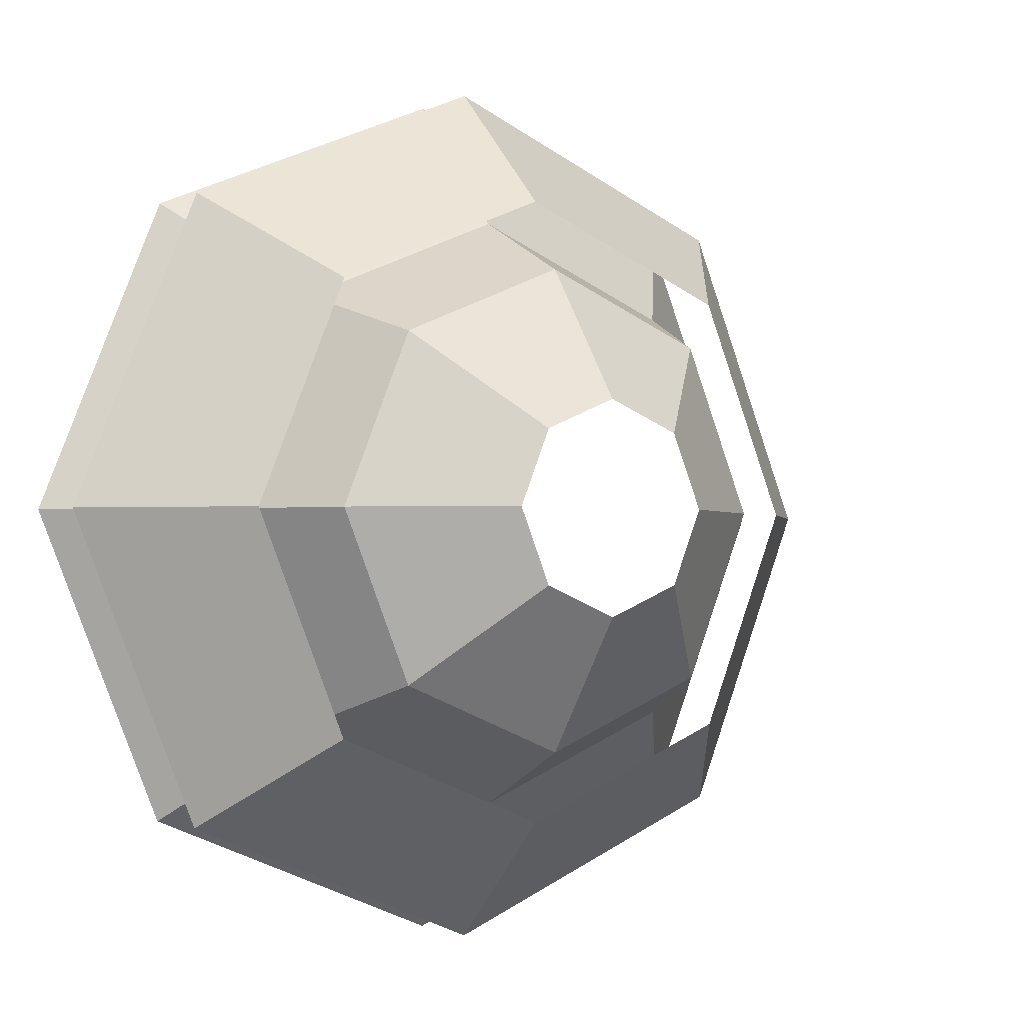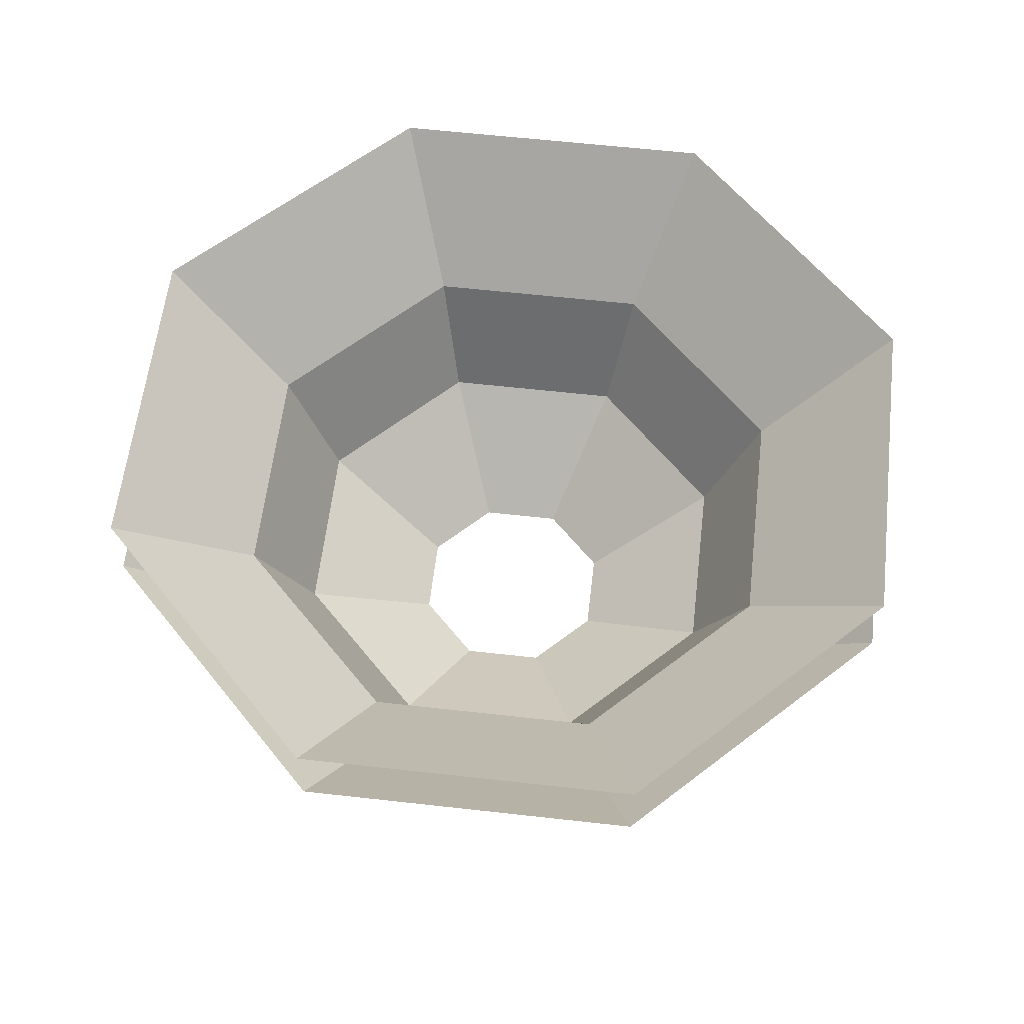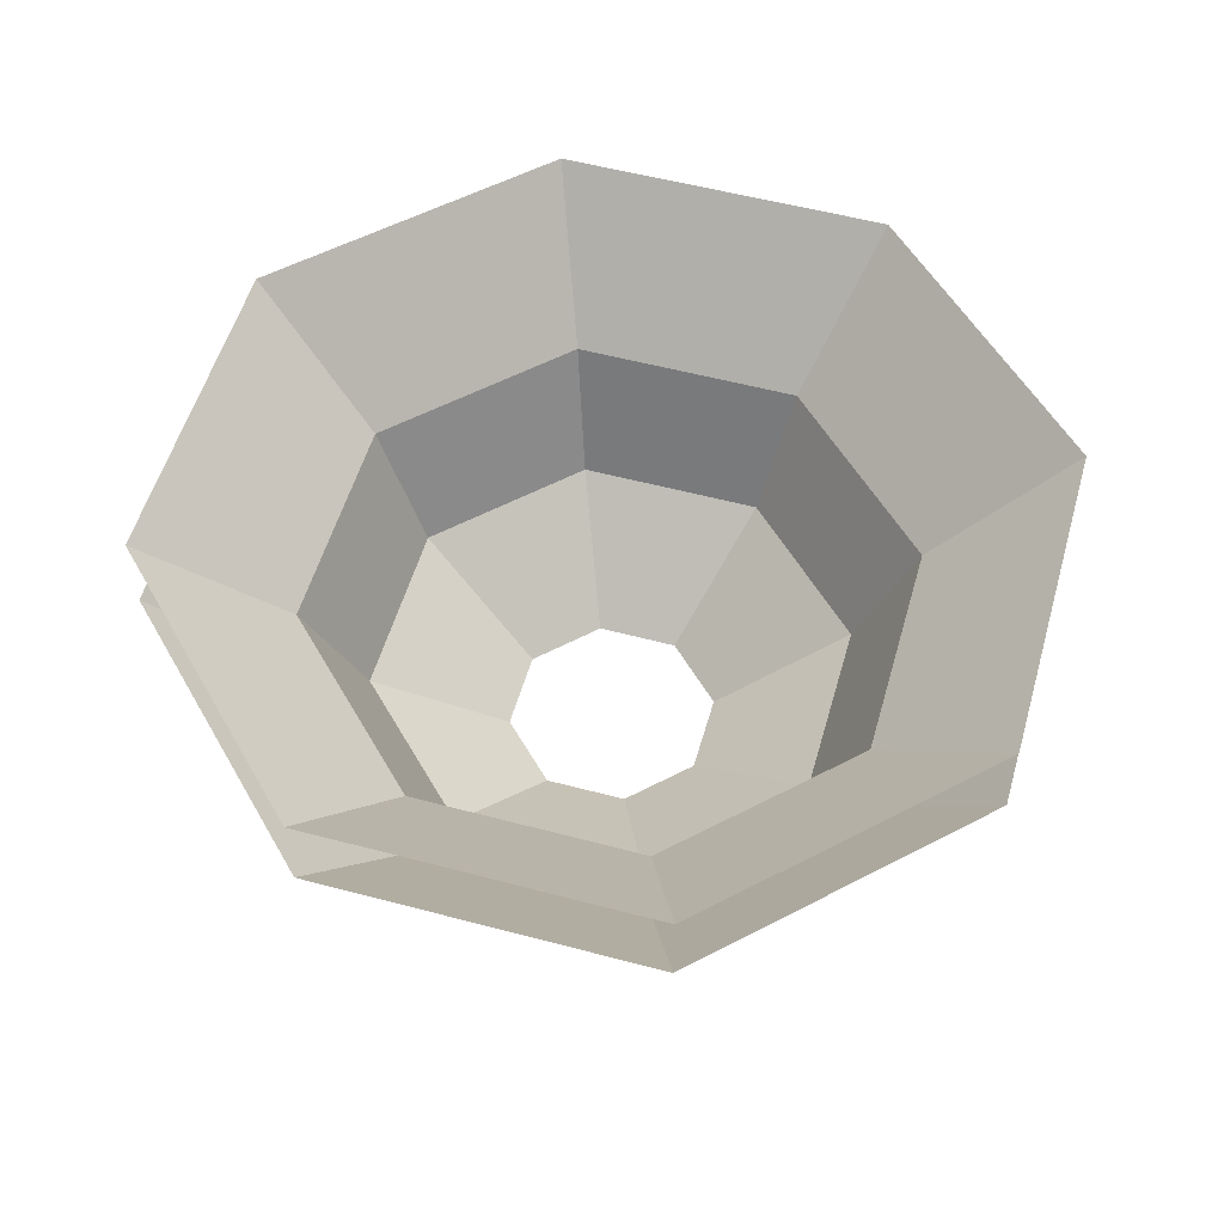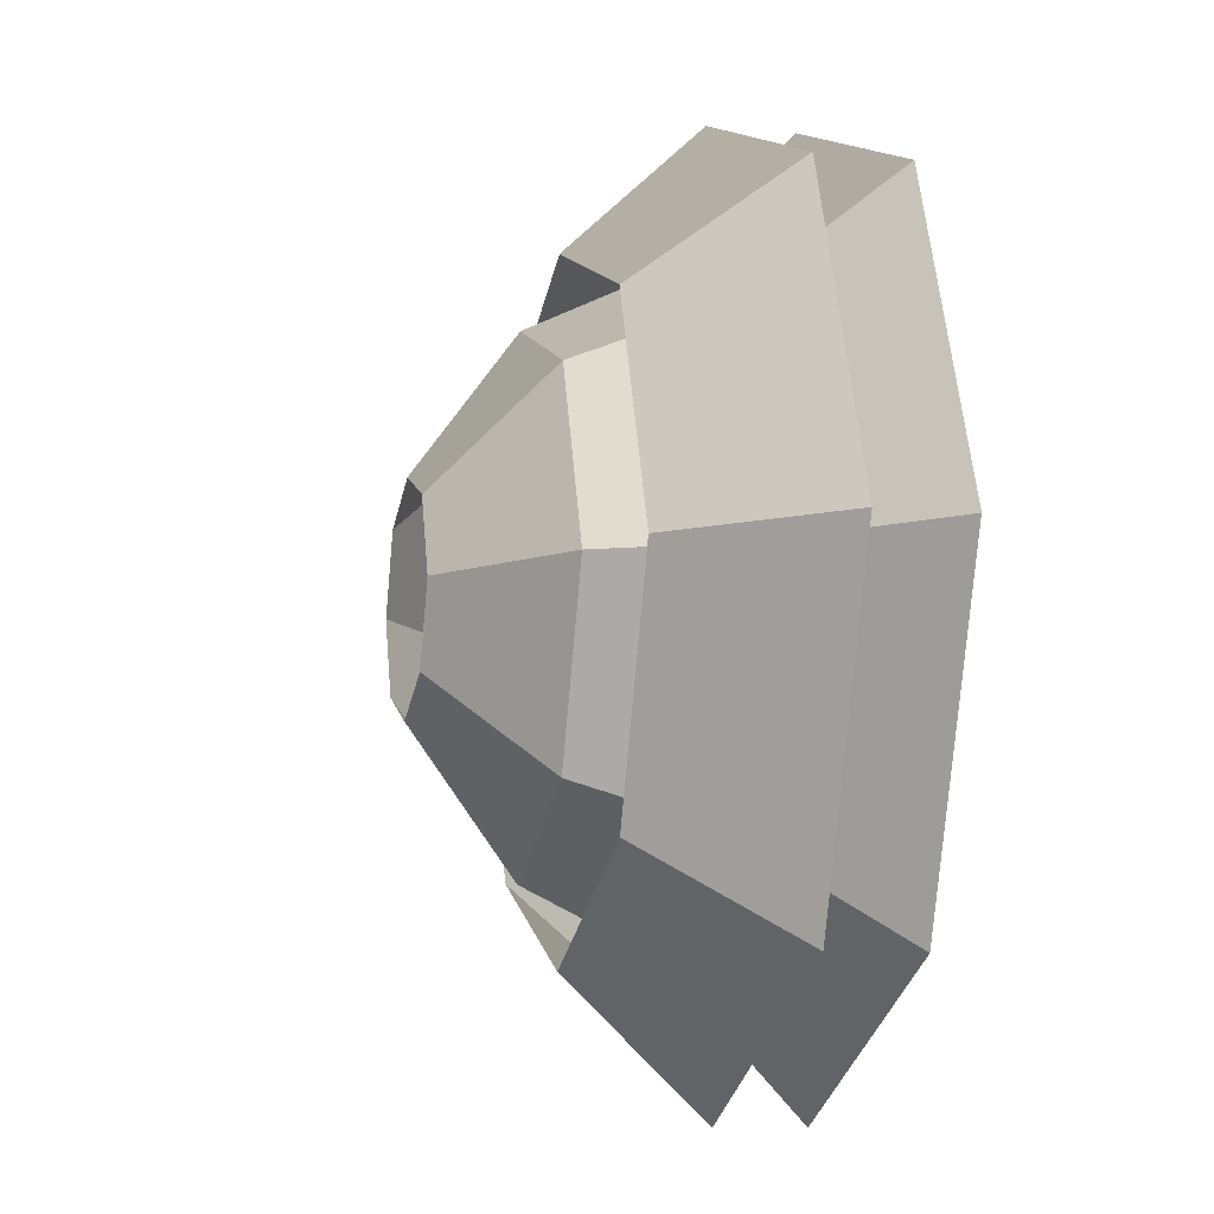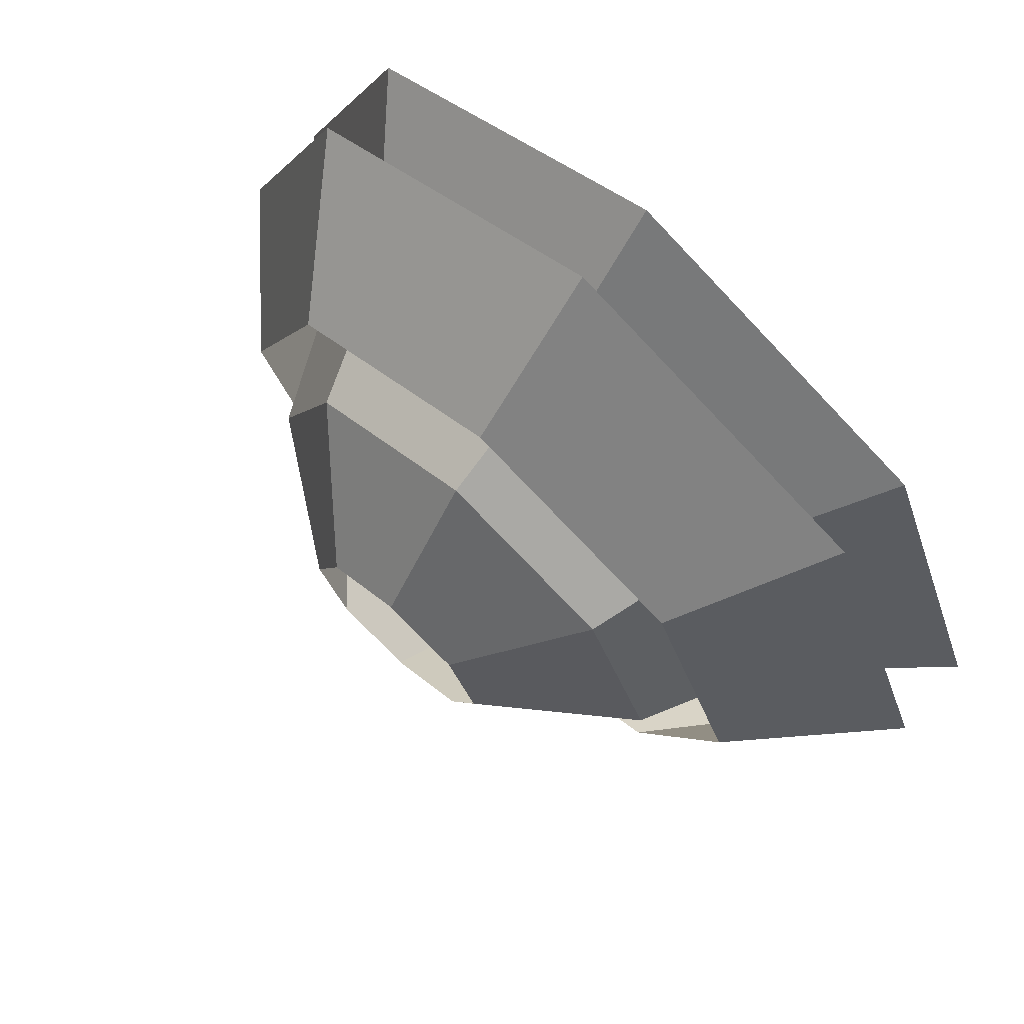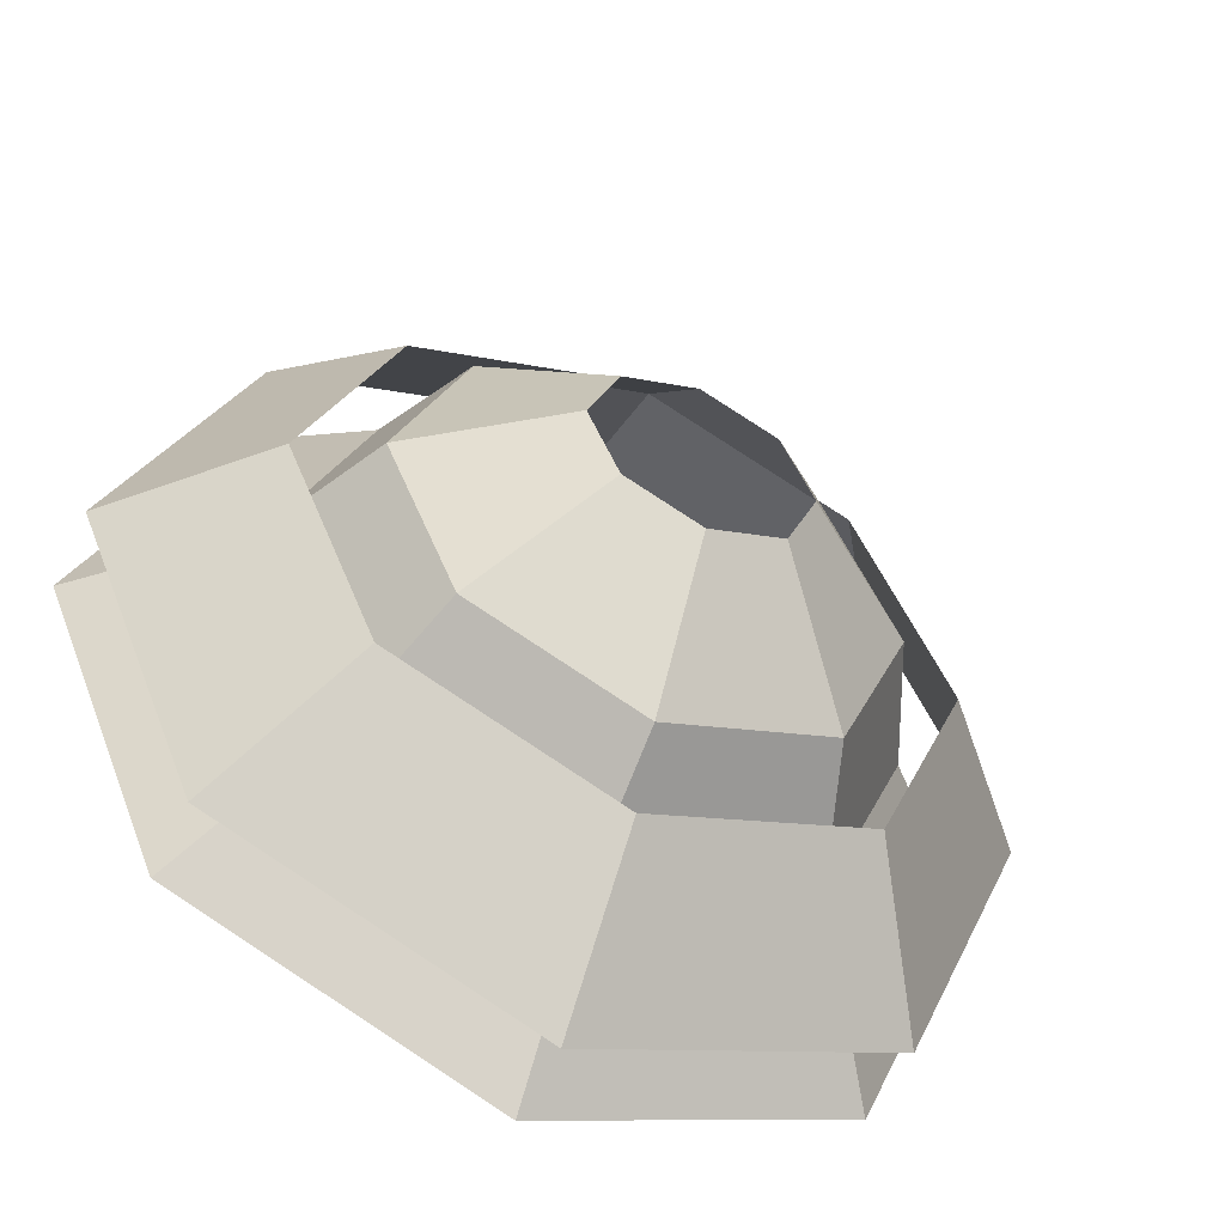
<metadata>
{"format":"obj","ext":"obj","renderer":"f3d","projection":"perspective","resolution":1024,"background":"white","views":[{"elev":-1.5,"azim":-33.5,"up":"+Z"},{"elev":59.9,"azim":74.1,"up":"+Y"},{"elev":54.4,"azim":38.3,"up":"+Y"},{"elev":-10.2,"azim":76.5,"up":"+Z"},{"elev":71.9,"azim":41.7,"up":"+Z"},{"elev":-54.0,"azim":-25.0,"up":"+Z"}]}
</metadata>
<code>
o Cone
v -0 -0 -0.606
v -0 2.021 -2.546
v 0.4285 -0 -0.4285
v 1.8 2.021 -1.8
v 0.606 -0 0
v 2.546 2.021 0
v 0.4285 -0 0.4285
v 1.8 2.021 1.8
v -0 -0 0.606
v -0 2.021 2.546
v -0.4285 -0 0.4285
v -1.8 2.021 1.8
v -0.606 -0 0
v -2.546 2.021 0
v -0.4285 -0 -0.4285
v -1.8 2.021 -1.8
v -0 0.5637 -1.386
v 0.9802 0.5637 -0.9802
v 1.386 0.5637 0
v 0.9802 0.5637 0.9802
v -0 0.5637 1.386
v -0.9802 0.5637 0.9802
v -1.386 0.5637 0
v -0.9802 0.5637 -0.9802
v -0 1.268 -1.732
v 1.225 1.268 -1.225
v 1.732 1.268 0
v 1.225 1.268 1.225
v -0 1.268 1.732
v -1.225 1.268 1.225
v -1.732 1.268 0
v -1.225 1.268 -1.225
v -0 1.536 -2.546
v 1.8 1.536 -1.8
v 2.546 1.536 0
v 1.8 1.536 1.8
v -0 1.536 2.546
v -1.8 1.536 1.8
v -2.546 1.536 0
v -1.8 1.536 -1.8
v 0 0.7635 -1.803
v 1.275 0.7635 -1.275
v 1.803 0.7635 -0
v 1.275 0.7635 1.275
v 0 0.7635 1.803
v -1.275 0.7635 1.275
v -1.803 0.7635 -0
v -1.275 0.7635 -1.275
f 25 26 4 2
f 26 27 6 4
f 27 28 8 6
f 28 29 10 8
f 29 30 12 10
f 30 31 14 12
f 31 32 16 14
f 32 25 2 16
f 15 1 17 24
f 13 15 24 23
f 11 13 23 22
f 9 11 22 21
f 7 9 21 20
f 5 7 20 19
f 3 5 19 18
f 1 3 18 17
f 24 17 25 32
f 23 24 32 31
f 22 23 31 30
f 21 22 30 29
f 20 21 29 28
f 19 20 28 27
f 18 19 27 26
f 17 18 26 25
f 40 48 47 39
f 38 46 45 37
f 36 44 43 35
f 34 42 41 33
f 33 41 48 40
f 39 47 46 38
f 37 45 44 36
f 35 43 42 34

</code>
